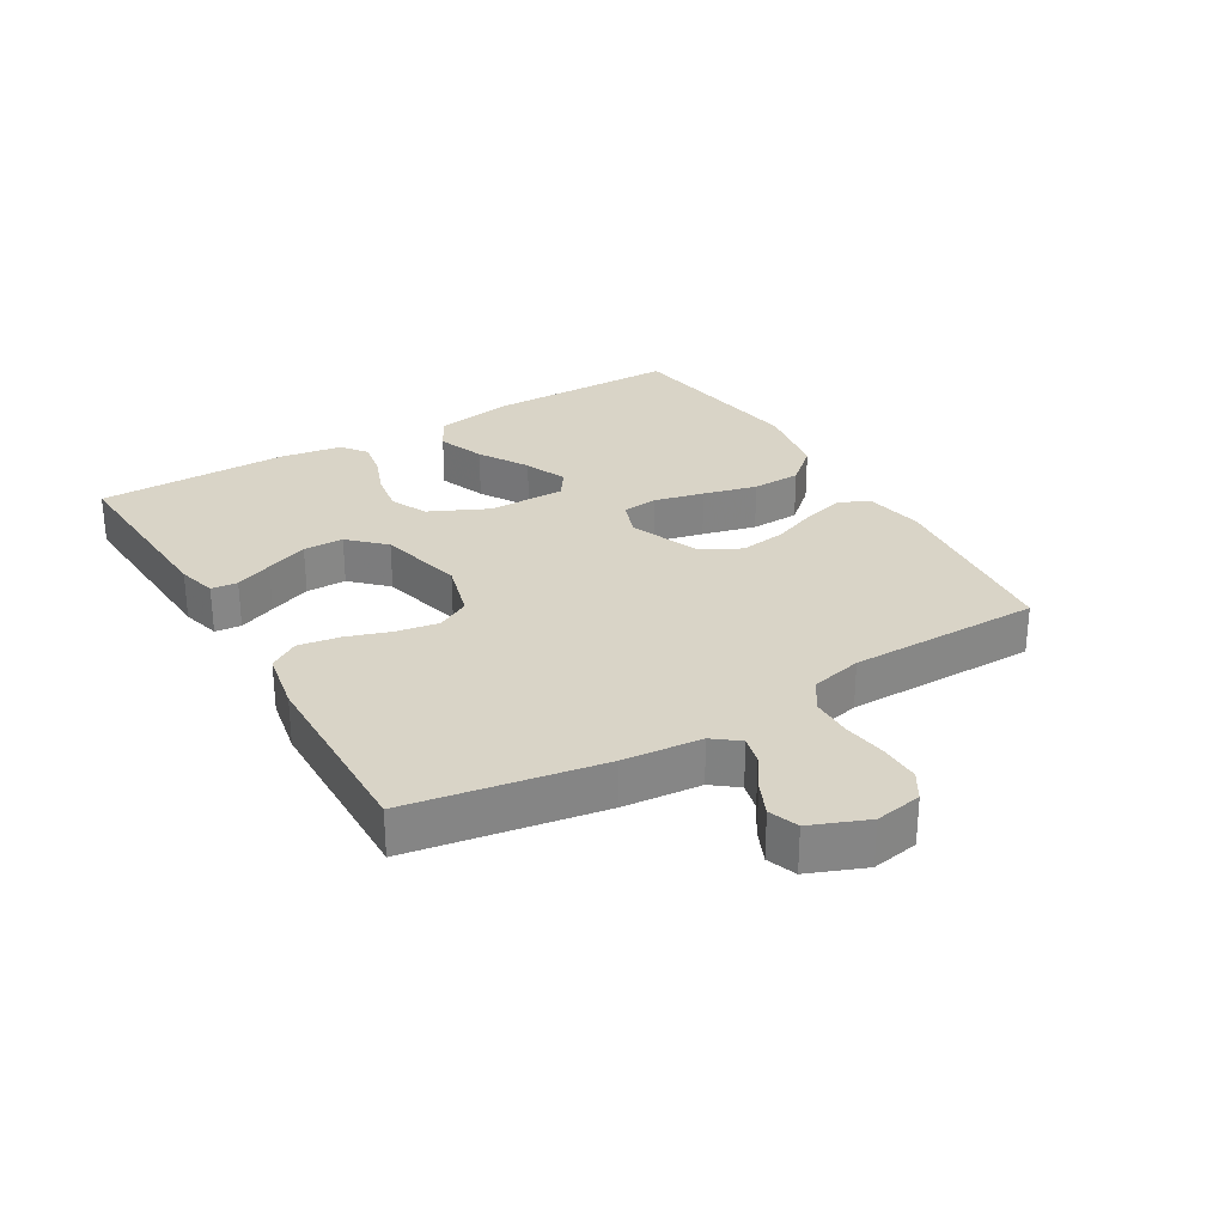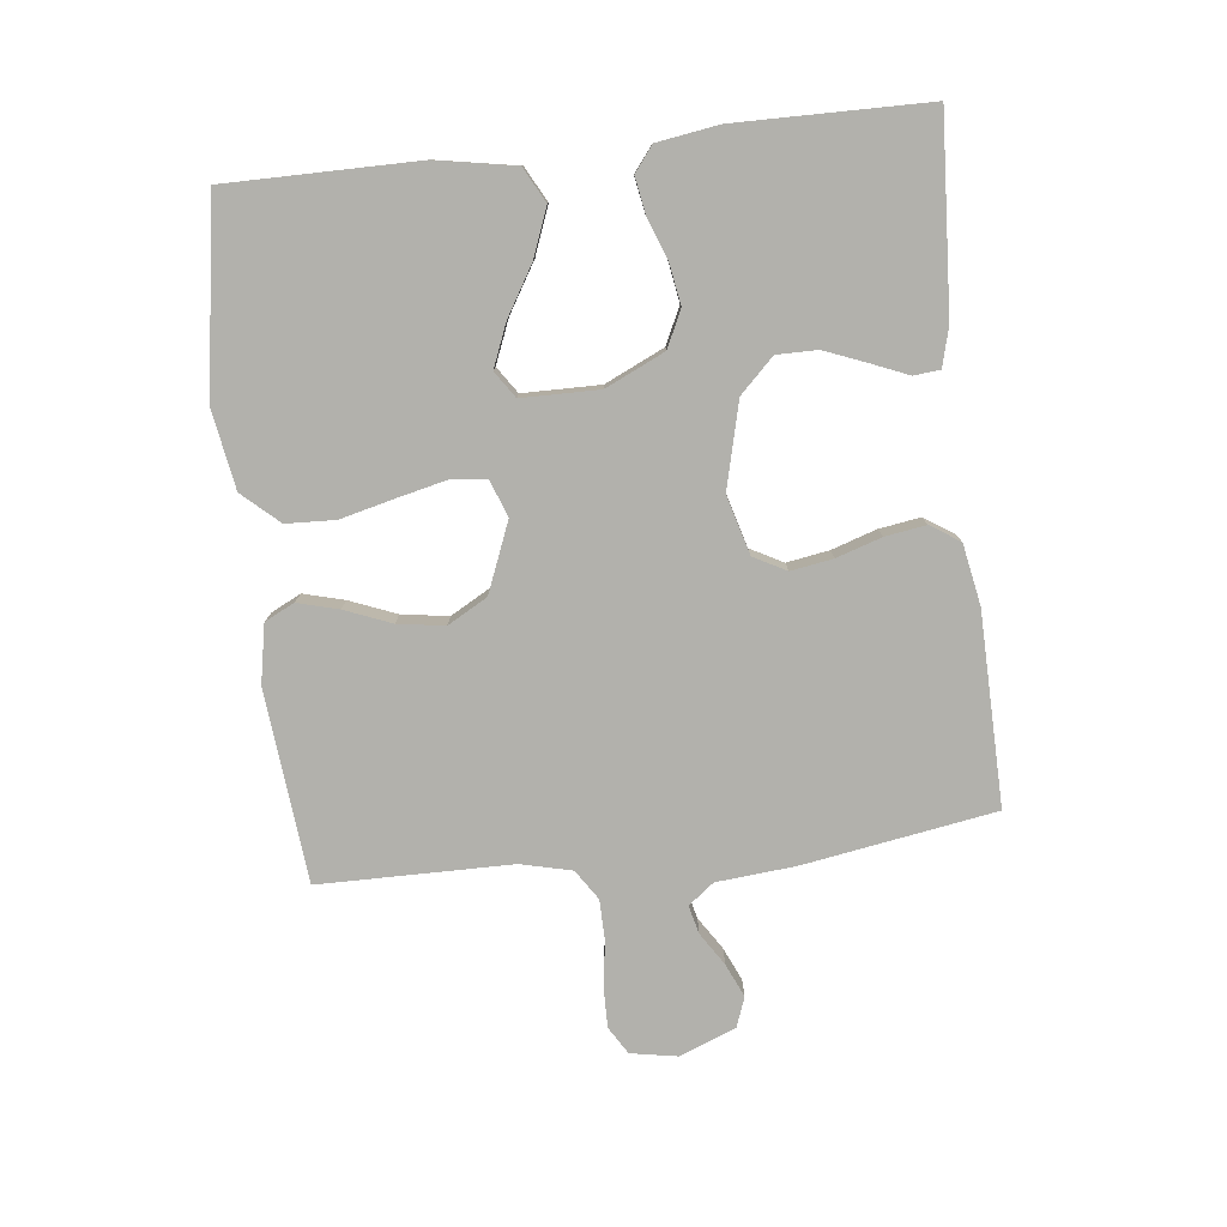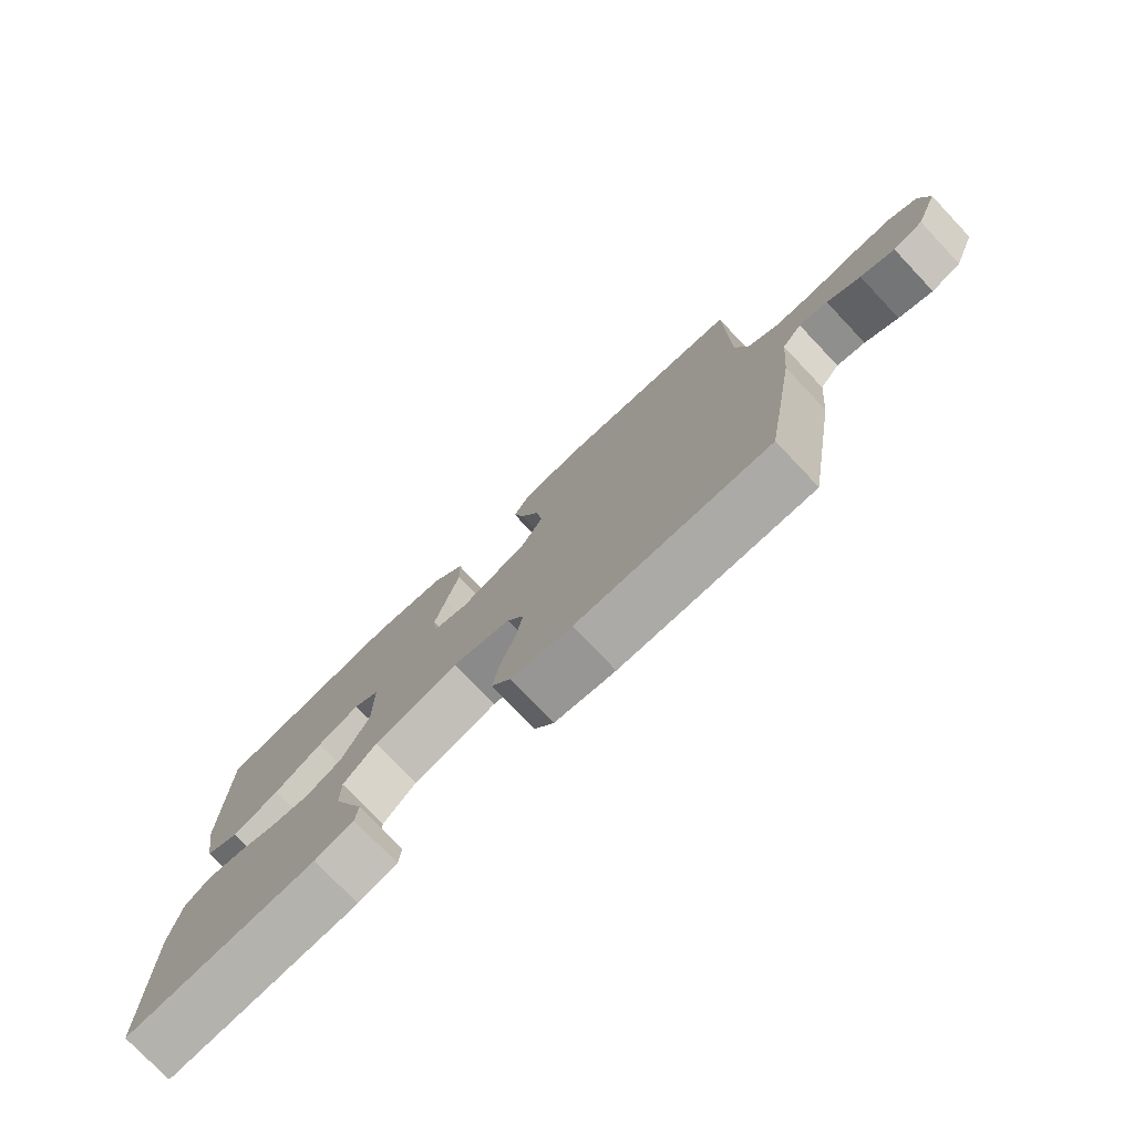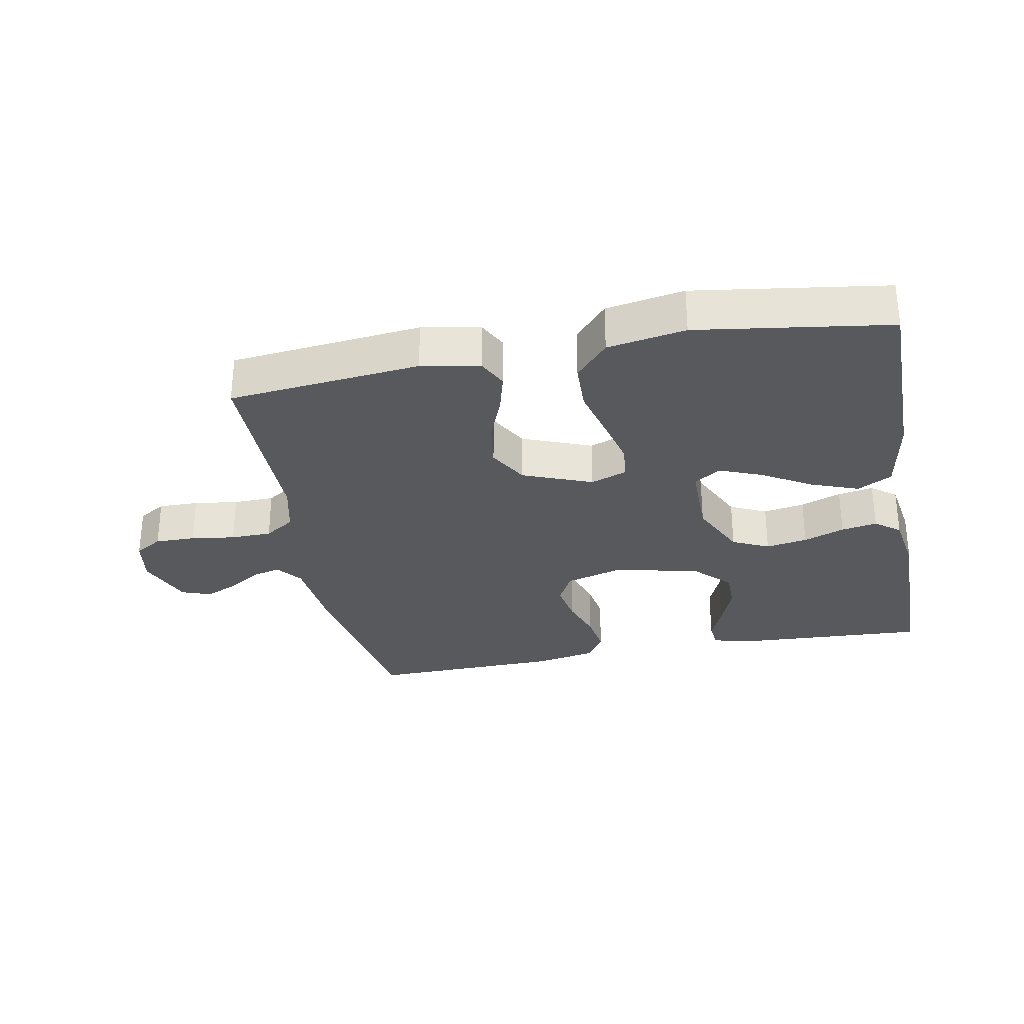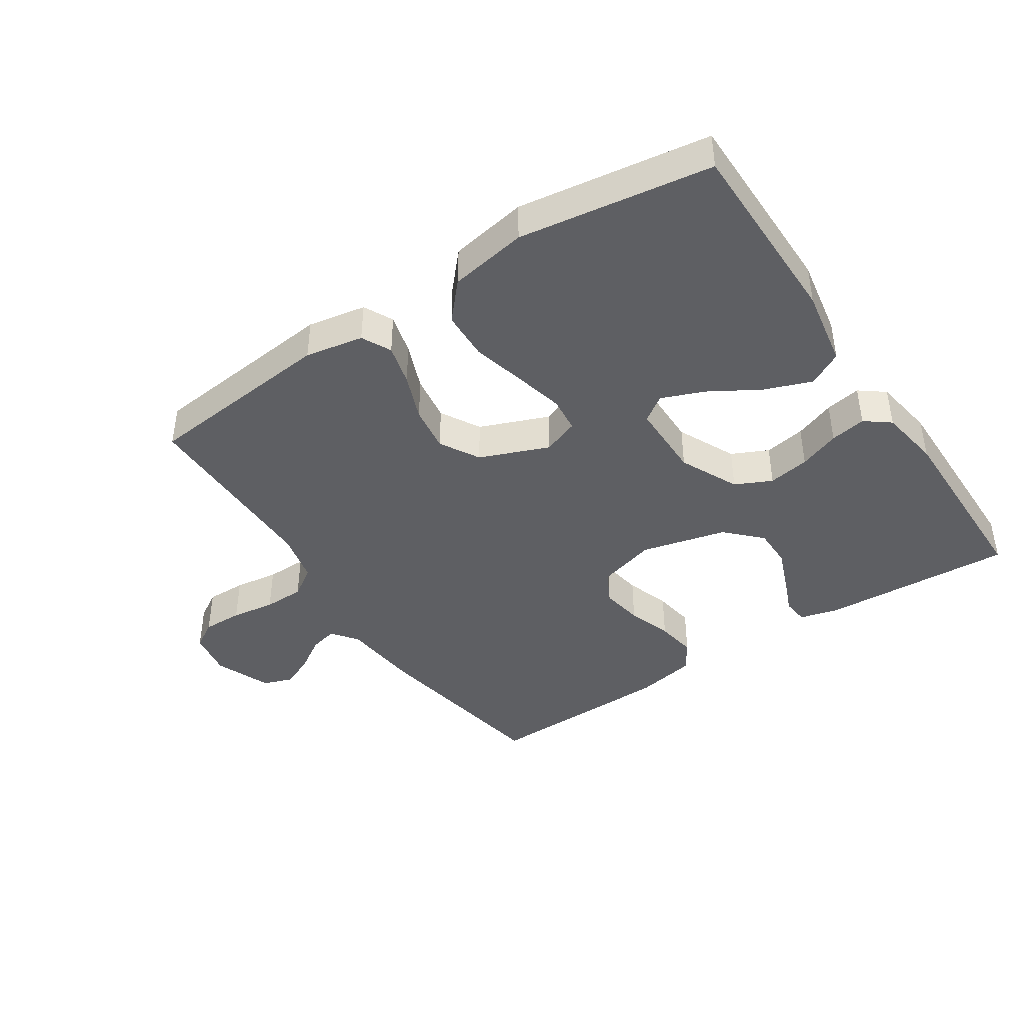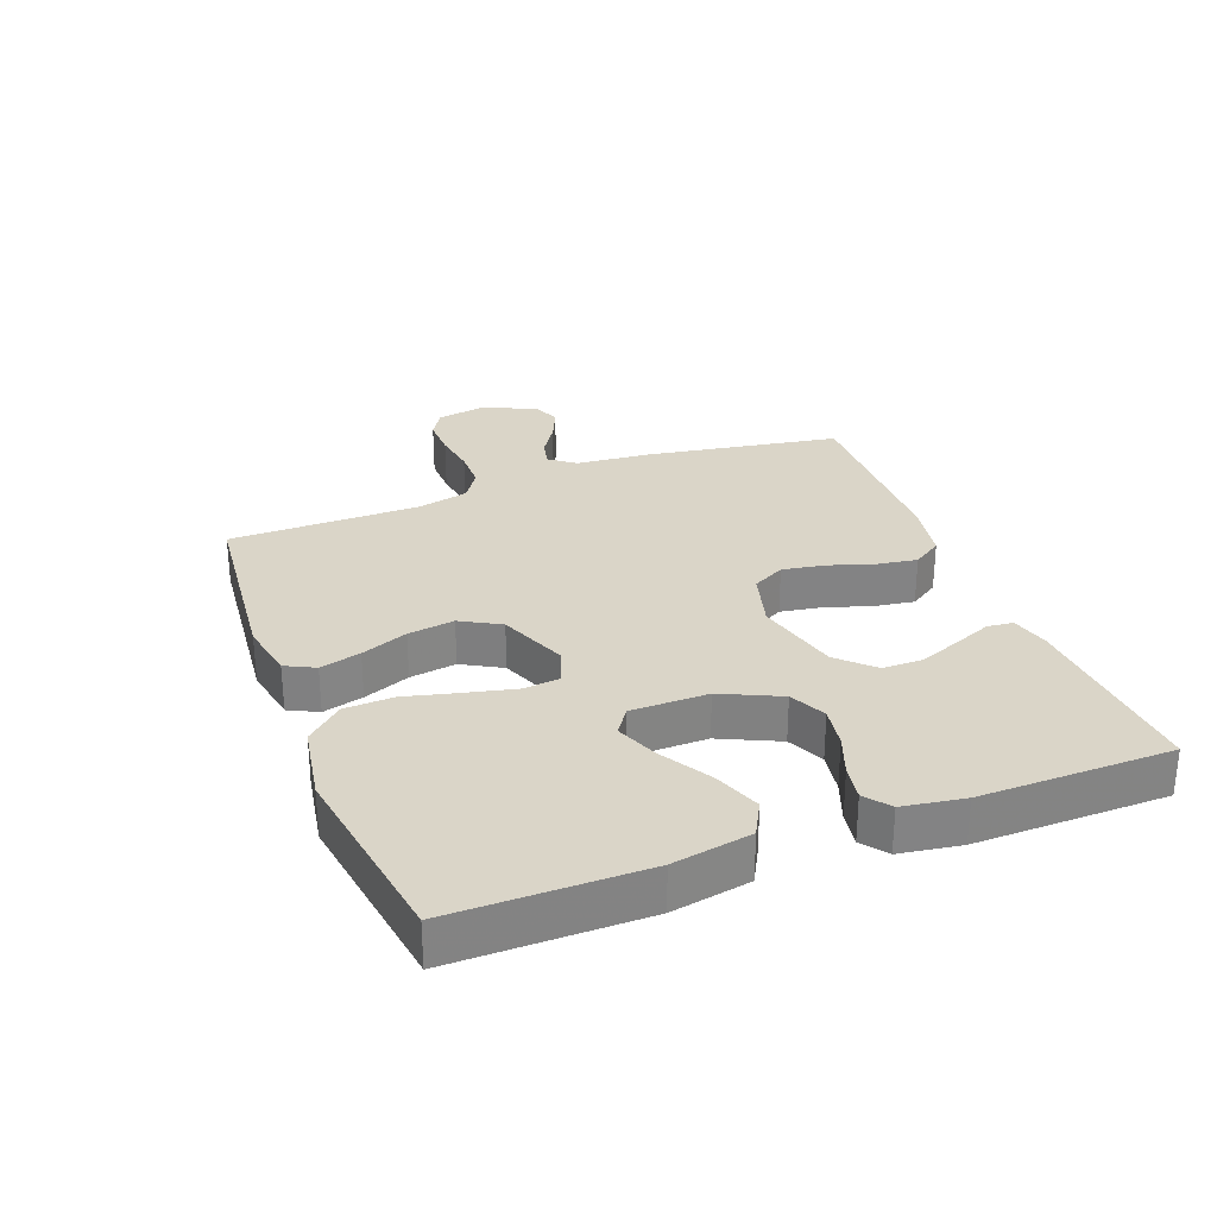
<metadata>
{"format":"obj","ext":"obj","renderer":"f3d","projection":"perspective","resolution":1024,"background":"white","views":[{"elev":28.6,"azim":-120.6,"up":"+Y"},{"elev":-78.9,"azim":96.4,"up":"+Y"},{"elev":-76.9,"azim":-136.5,"up":"+Z"},{"elev":-30.1,"azim":11.0,"up":"+Y"},{"elev":-42.0,"azim":33.6,"up":"+Y"},{"elev":29.1,"azim":69.1,"up":"+Y"}]}
</metadata>
<code>
v -0.5 0.07 0.5
v -0.2 0.07 0.53
v -0.109 0.07 0.513
v -0.086 0.07 0.467
v -0.103 0.07 0.403
v -0.132 0.07 0.33
v -0.143 0.07 0.257
v -0.108 0.07 0.195
v 0 0.07 0.152
v 0.057 0.07 0.173
v 0.063 0.07 0.229
v 0.045 0.07 0.306
v 0.024 0.07 0.39
v 0.027 0.07 0.467
v 0.078 0.07 0.524
v 0.2 0.07 0.545
v 0.5 0.07 0.5
v 0.5 0.07 0.2
v 0.478 0.07 0.077
v 0.424 0.07 0.048
v 0.35 0.07 0.076
v 0.273 0.07 0.122
v 0.206 0.07 0.149
v 0.165 0.07 0.121
v 0.164 0.07 0
v 0.207 0.07 -0.092
v 0.264 0.07 -0.119
v 0.329 0.07 -0.108
v 0.393 0.07 -0.084
v 0.449 0.07 -0.074
v 0.488 0.07 -0.104
v 0.503 0.07 -0.2
v 0.5 0.07 -0.5
v 0.2 0.07 -0.483
v 0.139 0.07 -0.467
v 0.135 0.07 -0.426
v 0.159 0.07 -0.368
v 0.185 0.07 -0.302
v 0.185 0.07 -0.239
v 0.133 0.07 -0.186
v 0 0.07 -0.153
v -0.092 0.07 -0.179
v -0.119 0.07 -0.23
v -0.108 0.07 -0.296
v -0.085 0.07 -0.366
v -0.075 0.07 -0.43
v -0.105 0.07 -0.476
v -0.2 0.07 -0.494
v -0.5 0.07 -0.5
v -0.55 0.07 -0.2
v -0.561 0.07 -0.078
v -0.592 0.07 -0.038
v -0.636 0.07 -0.049
v -0.687 0.07 -0.082
v -0.739 0.07 -0.105
v -0.785 0.07 -0.088
v -0.82 0.07 0
v -0.807 0.07 0.073
v -0.764 0.07 0.099
v -0.701 0.07 0.098
v -0.632 0.07 0.088
v -0.568 0.07 0.089
v -0.521 0.07 0.12
v -0.502 0.07 0.2
v -0.5 0 0.5
v -0.2 0 0.53
v -0.109 0 0.513
v -0.086 0 0.467
v -0.103 0 0.403
v -0.132 0 0.33
v -0.143 0 0.257
v -0.108 0 0.195
v 0 0 0.152
v 0.057 0 0.173
v 0.063 0 0.229
v 0.045 0 0.306
v 0.024 0 0.39
v 0.027 0 0.467
v 0.078 0 0.524
v 0.2 0 0.545
v 0.5 0 0.5
v 0.5 0 0.2
v 0.478 0 0.077
v 0.424 0 0.048
v 0.35 0 0.076
v 0.273 0 0.122
v 0.206 0 0.149
v 0.165 0 0.121
v 0.164 0 0
v 0.207 0 -0.092
v 0.264 0 -0.119
v 0.329 0 -0.108
v 0.393 0 -0.084
v 0.449 0 -0.074
v 0.488 0 -0.104
v 0.503 0 -0.2
v 0.5 0 -0.5
v 0.2 0 -0.483
v 0.139 0 -0.467
v 0.135 0 -0.426
v 0.159 0 -0.368
v 0.185 0 -0.302
v 0.185 0 -0.239
v 0.133 0 -0.186
v 0 0 -0.153
v -0.092 0 -0.179
v -0.119 0 -0.23
v -0.108 0 -0.296
v -0.085 0 -0.366
v -0.075 0 -0.43
v -0.105 0 -0.476
v -0.2 0 -0.494
v -0.5 0 -0.5
v -0.55 0 -0.2
v -0.561 0 -0.078
v -0.592 0 -0.038
v -0.636 0 -0.049
v -0.687 0 -0.082
v -0.739 0 -0.105
v -0.785 0 -0.088
v -0.82 0 0
v -0.807 0 0.073
v -0.764 0 0.099
v -0.701 0 0.098
v -0.632 0 0.088
v -0.568 0 0.089
v -0.521 0 0.12
v -0.502 0 0.2
f 59 60 61
f 58 59 61
f 57 58 61
f 56 57 61
f 55 56 61
f 54 55 61
f 53 54 61
f 52 53 61 62
f 51 52 62 63
f 51 63 64
f 50 51 64
f 49 50 64
f 48 49 64
f 47 48 64
f 46 47 64
f 45 46 64
f 44 45 64
f 35 36 37
f 34 35 37
f 33 34 37
f 32 33 37
f 31 32 37
f 30 31 37
f 29 30 37
f 28 29 37
f 27 28 37 38
f 26 27 38 39
f 20 21 22
f 19 20 22
f 18 19 22
f 17 18 22
f 16 17 22
f 15 16 22
f 14 15 22
f 13 14 22
f 12 13 22
f 11 12 22 23
f 10 11 23 24
f 4 5 6
f 3 4 6
f 2 3 6
f 1 2 6
f 64 1 6
f 64 6 7
f 43 44 64
f 64 7 8
f 43 64 8
f 42 43 8
f 41 42 8 9
f 10 24 25
f 9 10 25
f 41 9 25
f 40 41 25
f 25 26 39 40
f 125 124 123
f 125 123 122
f 125 122 121
f 125 121 120
f 125 120 119
f 125 119 118
f 125 118 117
f 126 125 117 116
f 127 126 116 115
f 128 127 115
f 128 115 114
f 128 114 113
f 128 113 112
f 128 112 111
f 128 111 110
f 128 110 109
f 128 109 108
f 101 100 99
f 101 99 98
f 101 98 97
f 101 97 96
f 101 96 95
f 101 95 94
f 101 94 93
f 101 93 92
f 102 101 92 91
f 103 102 91 90
f 86 85 84
f 86 84 83
f 86 83 82
f 86 82 81
f 86 81 80
f 86 80 79
f 86 79 78
f 86 78 77
f 86 77 76
f 87 86 76 75
f 88 87 75 74
f 70 69 68
f 70 68 67
f 70 67 66
f 70 66 65
f 70 65 128
f 71 70 128
f 128 108 107
f 72 71 128
f 72 128 107
f 72 107 106
f 73 72 106 105
f 89 88 74
f 89 74 73
f 89 73 105
f 89 105 104
f 104 103 90 89
f 1 65 66 2
f 2 66 67 3
f 3 67 68 4
f 4 68 69 5
f 5 69 70 6
f 6 70 71 7
f 7 71 72 8
f 8 72 73 9
f 9 73 74 10
f 10 74 75 11
f 11 75 76 12
f 12 76 77 13
f 13 77 78 14
f 14 78 79 15
f 15 79 80 16
f 16 80 81 17
f 17 81 82 18
f 18 82 83 19
f 19 83 84 20
f 20 84 85 21
f 21 85 86 22
f 22 86 87 23
f 23 87 88 24
f 24 88 89 25
f 25 89 90 26
f 26 90 91 27
f 27 91 92 28
f 28 92 93 29
f 29 93 94 30
f 30 94 95 31
f 31 95 96 32
f 32 96 97 33
f 33 97 98 34
f 34 98 99 35
f 35 99 100 36
f 36 100 101 37
f 37 101 102 38
f 38 102 103 39
f 39 103 104 40
f 40 104 105 41
f 41 105 106 42
f 42 106 107 43
f 43 107 108 44
f 44 108 109 45
f 45 109 110 46
f 46 110 111 47
f 47 111 112 48
f 48 112 113 49
f 49 113 114 50
f 50 114 115 51
f 51 115 116 52
f 52 116 117 53
f 53 117 118 54
f 54 118 119 55
f 55 119 120 56
f 56 120 121 57
f 57 121 122 58
f 58 122 123 59
f 59 123 124 60
f 60 124 125 61
f 61 125 126 62
f 62 126 127 63
f 63 127 128 64
f 64 128 65 1

</code>
